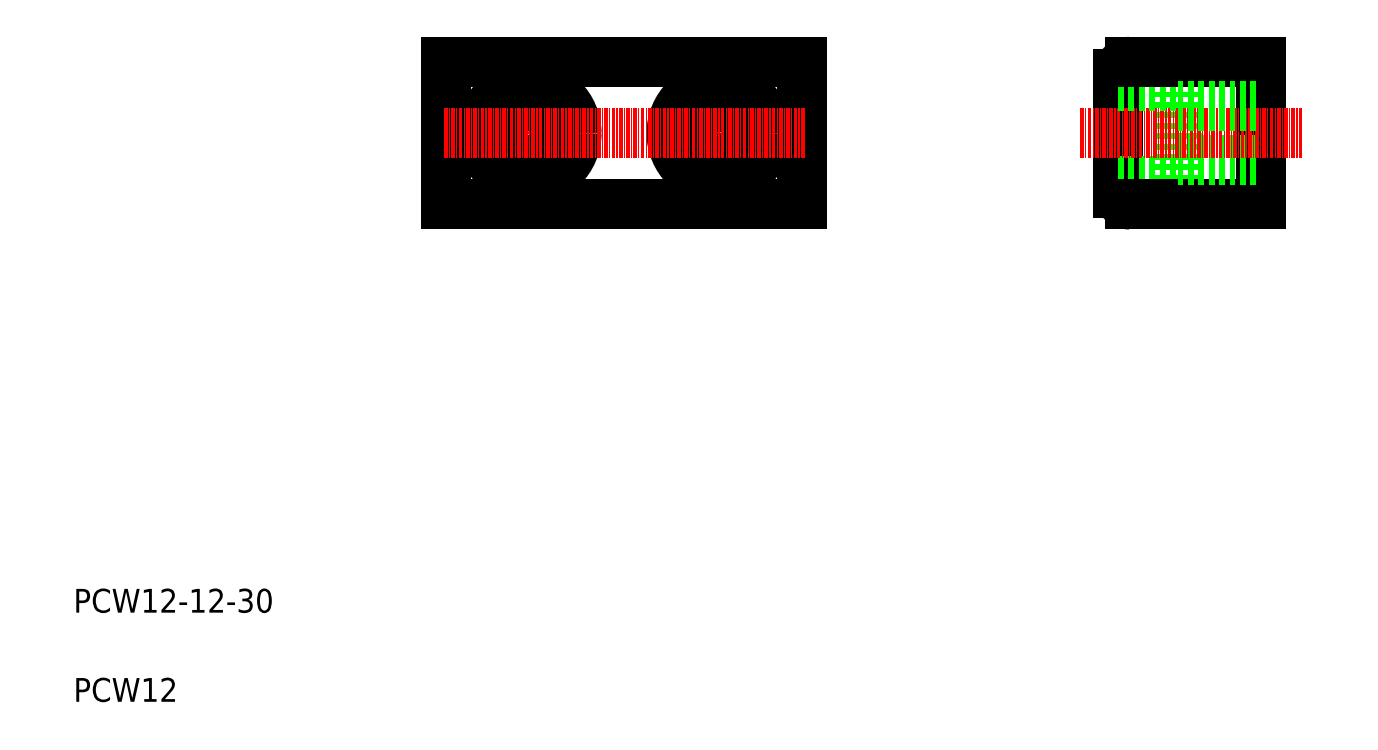
<metadata>
{"format":"dxf","ext":"dxf","renderer":"ezdxf+matplotlib","layout":"modelspace","background":"white","min_lineweight":24,"dpi":150}
</metadata>
<code>
0
SECTION
2
ENTITIES
0
LINE
8
CENTER
10
43.32
20
45.65
30
0
11
43.32
21
60.03
31
0
0
LINE
8
CENTER
10
59.32
20
60.03
30
0
11
59.32
21
45.65
31
0
0
CIRCLE
8
0
10
43.32
20
52.84
30
0
40
2.25
0
CIRCLE
8
0
10
43.32
20
52.84
30
0
40
4
0
CIRCLE
8
0
10
59.32
20
52.84
30
0
40
4
0
CIRCLE
8
0
10
59.32
20
52.84
30
0
40
2.25
0
LINE
8
0
10
66.32
20
58.84
30
0
11
66.32
21
46.84
31
0
0
LINE
8
0
10
36.32
20
46.84
30
0
11
36.32
21
58.84
31
0
0
TEXT
8
0
10
5
20
12.5
30
0
40
2
1
PCW12-12-30
0
TEXT
8
0
10
5
20
5
30
0
40
2
1
PCW12
0
LINE
8
0
10
66.32
20
46.84
30
0
11
36.32
21
46.84
31
0
0
LINE
8
0
10
36.32
20
49.84
30
0
11
36.32
21
49.84
31
0
0
LINE
8
CENTER
10
66.51
20
52.84
30
0
11
36.13
21
52.84
31
0
0
LINE
8
0
10
36.32
20
58.84
30
0
11
66.32
21
58.84
31
0
0
LINE
8
0
10
36.32
20
52.84
30
0
11
36.32
21
52.84
31
0
0
LINE
8
0
10
97.89
20
48.84
30
0
11
97.89
21
56.84
31
0
0
LINE
8
0
10
104.9
20
46.84
30
0
11
104.9
21
58.84
31
0
0
LINE
8
0
10
92.89
20
47.84
30
0
11
92.89
21
57.84
31
0
0
LINE
8
0
10
92.89
20
48.84
30
0
11
97.89
21
48.84
31
0
0
LINE
8
0
10
104.9
20
46.84
30
0
11
93.89
21
46.84
31
0
0
ARC
8
0
10
93.89
20
47.84
30
0
40
1
50
180
51
270
0
LINE
8
0
10
97.89
20
50.59
30
0
11
104.9
21
50.59
31
0
0
LINE
8
CENTER
10
108.4
20
52.84
30
0
11
89.65
21
52.84
31
0
0
LINE
8
0
10
92.89
20
56.84
30
0
11
97.89
21
56.84
31
0
0
LINE
8
0
10
93.89
20
58.84
30
0
11
104.9
21
58.84
31
0
0
ARC
8
0
10
93.89
20
57.84
30
0
40
1
50
90
51
180
0
LINE
8
0
10
97.89
20
55.09
30
0
11
104.9
21
55.09
31
0
0
ENDSEC
0
EOF

</code>
